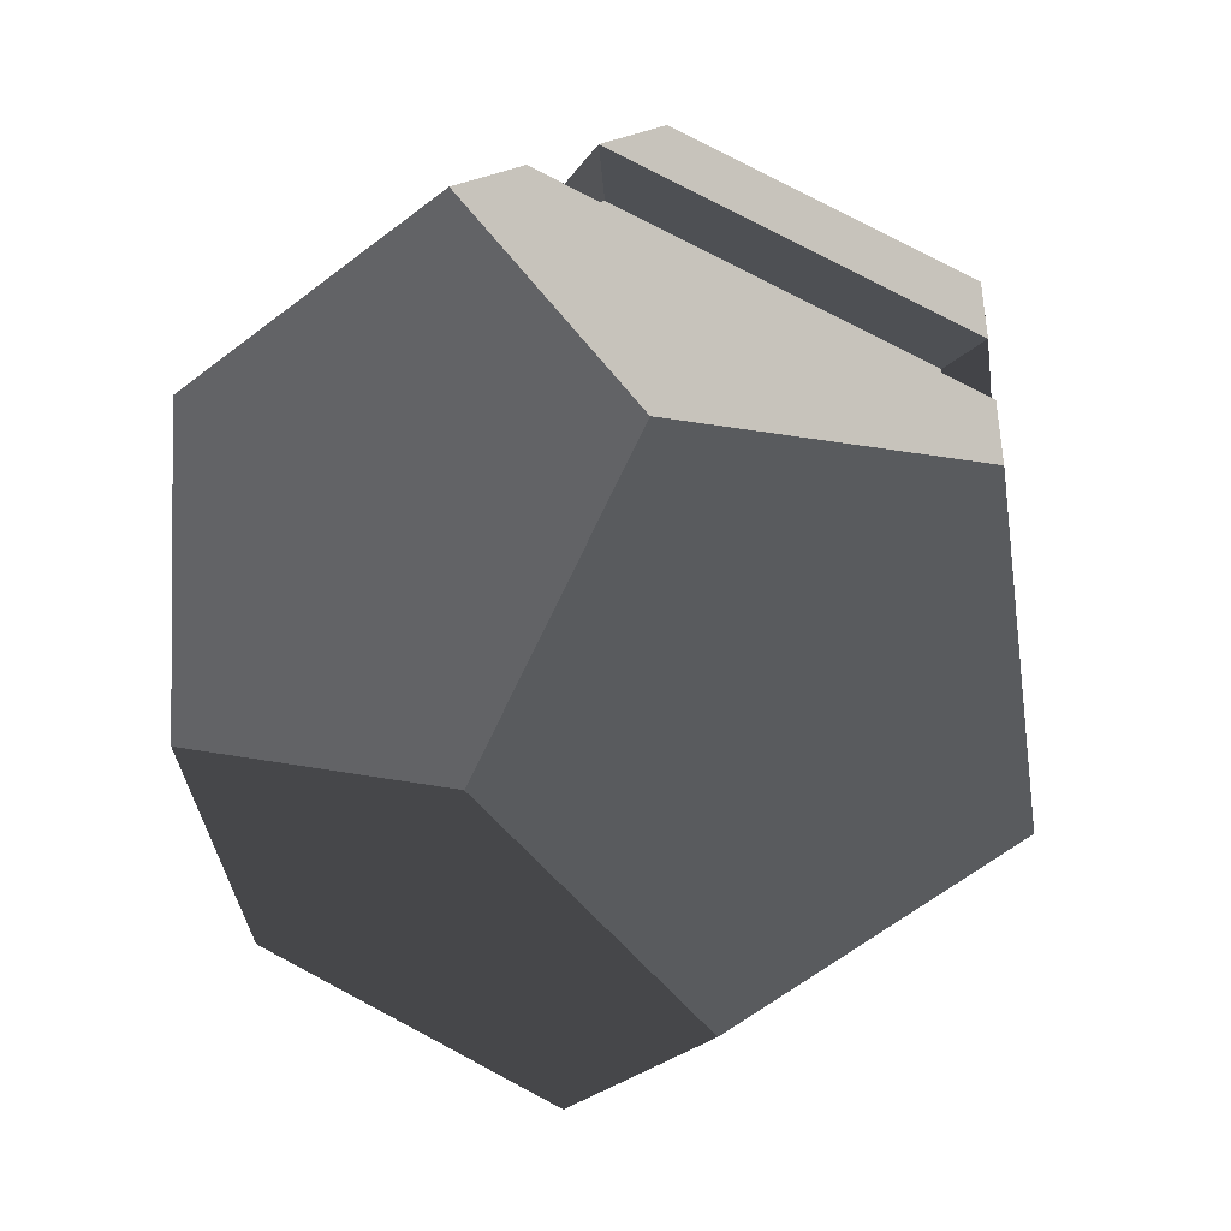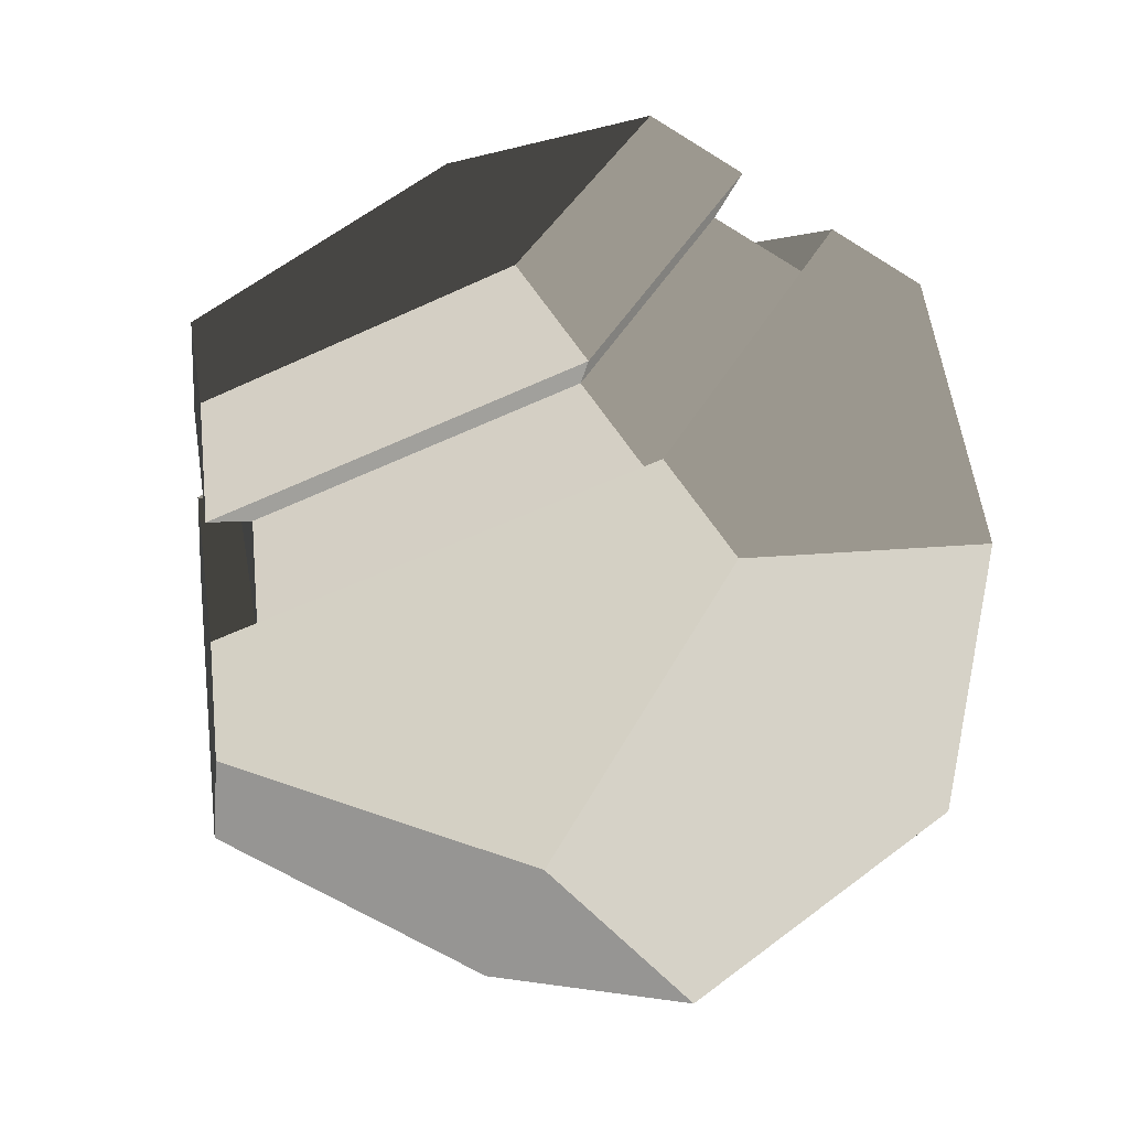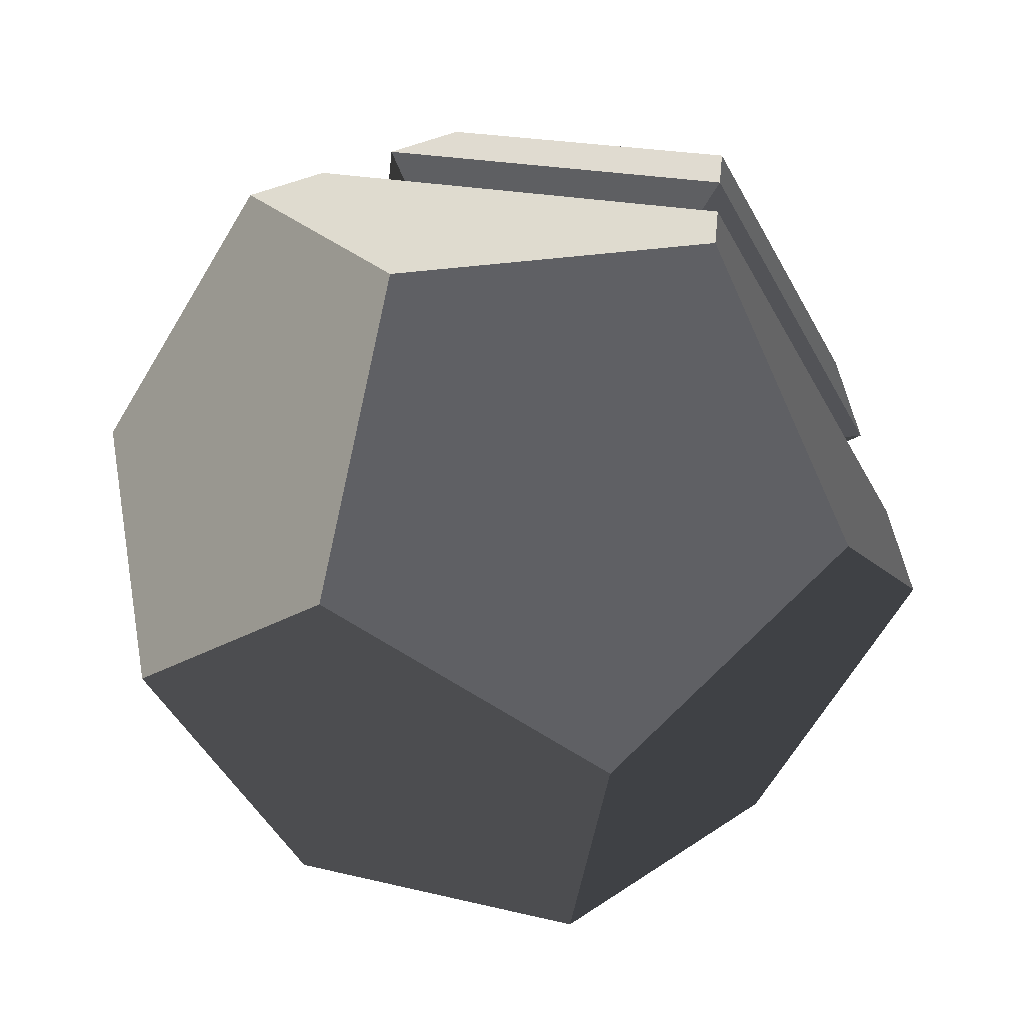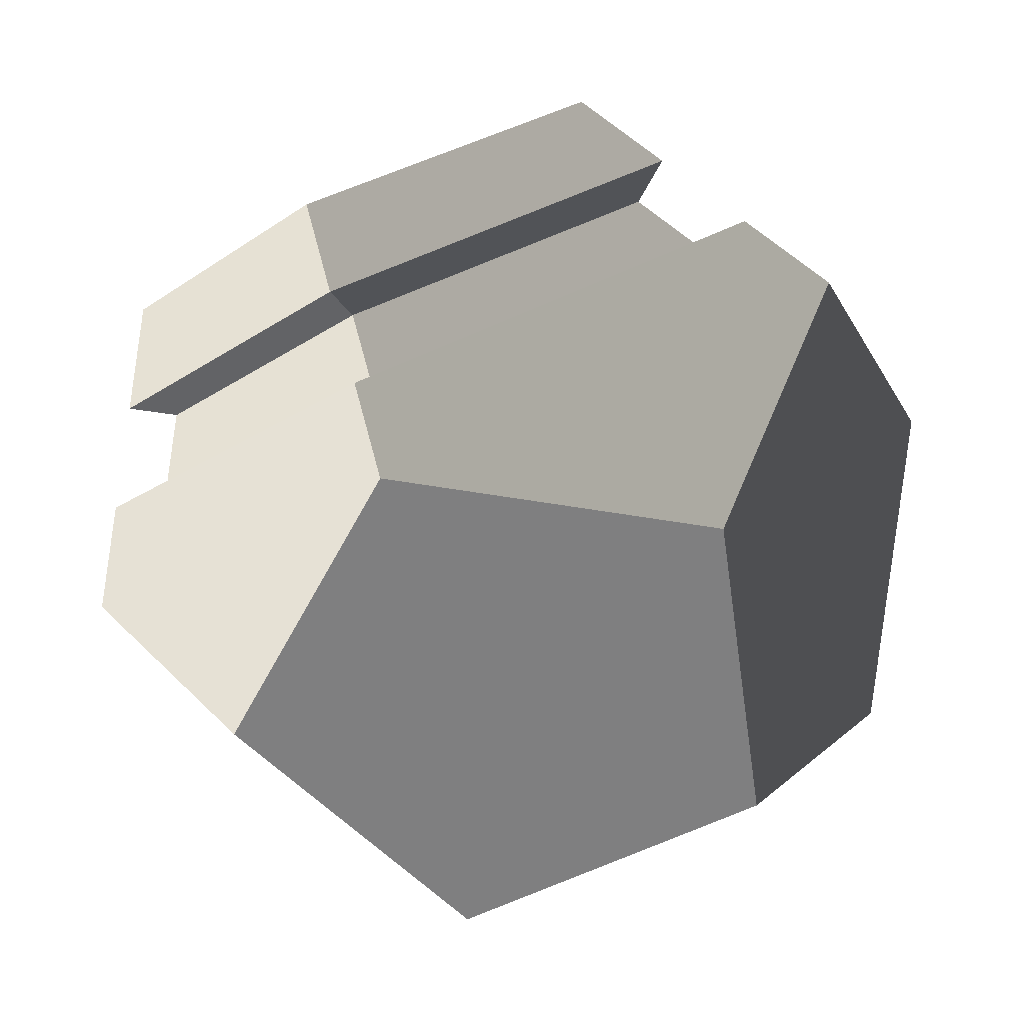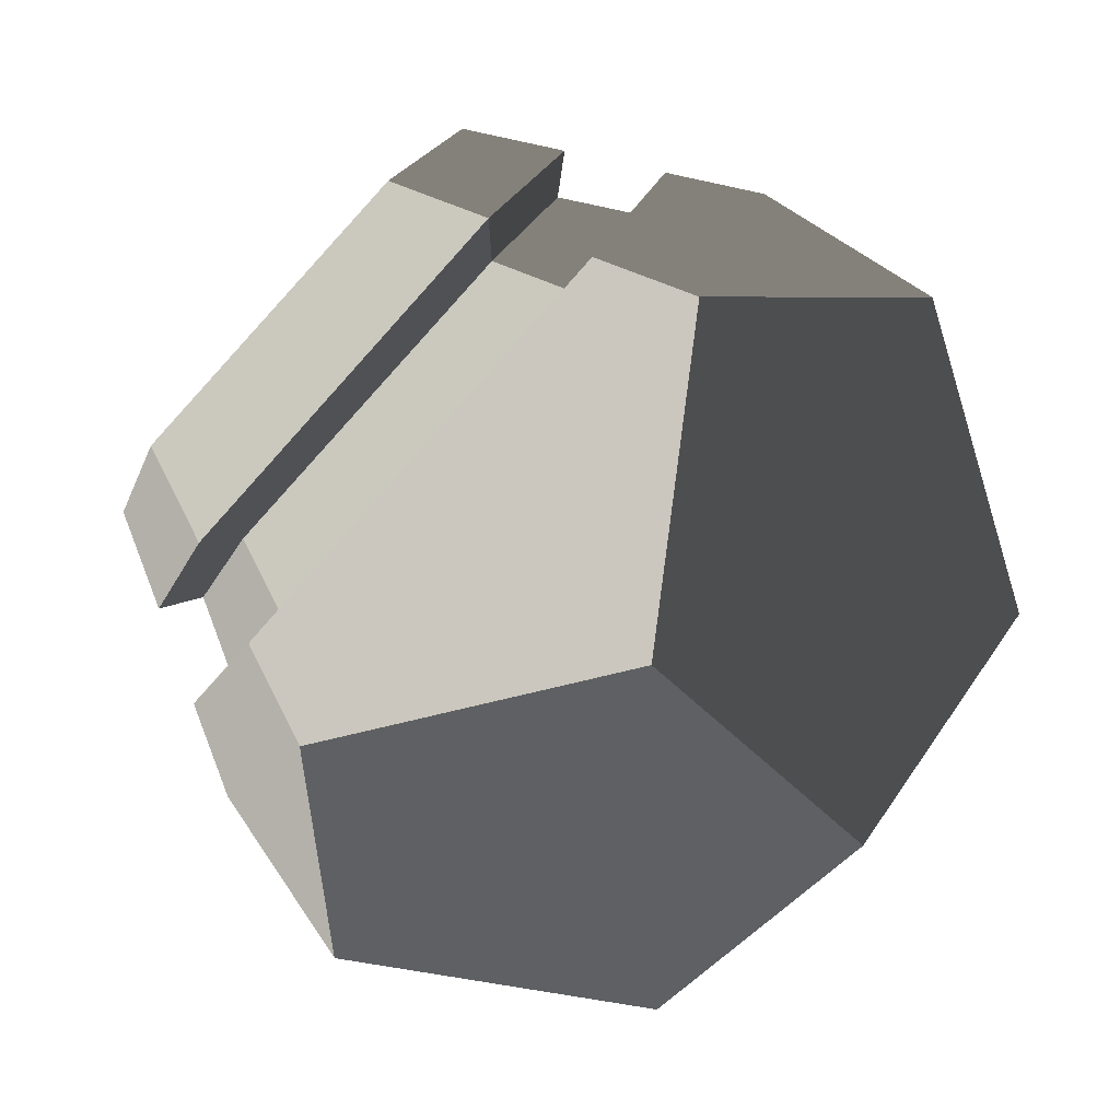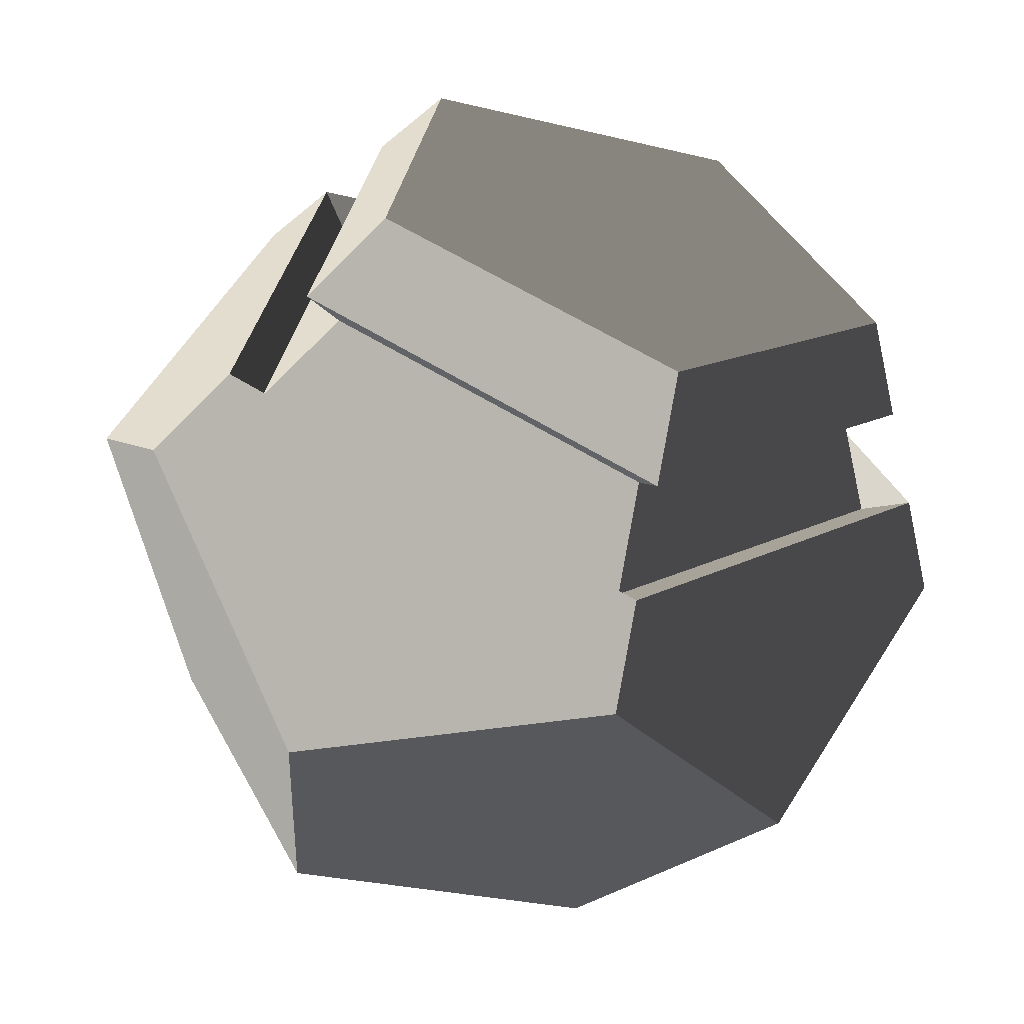
<metadata>
{"format":"obj","ext":"obj","renderer":"f3d","projection":"perspective","resolution":1024,"background":"white","views":[{"elev":-38.3,"azim":97.7,"up":"+Z"},{"elev":18.3,"azim":-98.8,"up":"+Z"},{"elev":-21.0,"azim":51.5,"up":"+Z"},{"elev":-59.7,"azim":27.2,"up":"+Y"},{"elev":-42.2,"azim":56.8,"up":"+Y"},{"elev":-29.0,"azim":-19.9,"up":"+Y"}]}
</metadata>
<code>
g default
v -0.1113 3.5e-05 -0.1487
v -0.1755 0 0.05913
v 0.002529 0.001188 0.1843
v 0.1763 0.001136 0.05404
v 0.1058 0.001233 -0.1518
v -0.1789 0.1852 -0.2422
v -0.2858 0.1856 0.09454
v -0.2866 0.2981 -0.09135
v 0.2862 0.1857 0.09116
v 0.1728 0.1852 -0.2459
v 0.2849 0.2987 -0.09582
v -0.004912 0.2986 -0.3006
v 0.001629 0.1856 0.3014
v -0.1755 0.2981 0.2449
v 0.1785 0.2982 0.2425
v -0.001273 0.4837 -0.1835
v -0.177 0.4838 -0.0554
v -0.109 0.4826 0.1514
v 0.1082 0.4827 0.1511
v 0.1746 0.4826 -0.05605
v 0.002229 0.06266 0.2234
v 0.2503 0.2232 0.1416
v 0.1524 0.4826 0.013
v -0.1543 0.4834 0.01353
v -0.2491 0.2231 0.1447
v 0.001929 0.1241 0.2624
v 0.2144 0.2607 0.1921
v 0.1303 0.4827 0.08205
v -0.1316 0.483 0.08245
v -0.2123 0.2606 0.1948
v 0.002022 0.08089 0.1946
v 0.2225 0.2232 0.1217
v 0.1866 0.2607 0.1722
v 0.001722 0.1424 0.2337
v 0.1355 0.4537 0.007588
v 0.1134 0.4538 0.07664
v -0.1374 0.4544 0.007829
v -0.1148 0.454 0.07676
v -0.2215 0.2233 0.1244
v -0.1848 0.2608 0.1746
g StorytellerObject
f 28 29 18 19
f 29 30 14 18
f 14 13 15 19 18
f 27 28 19 15
f 11 10 12 16 20
f 6 8 17 16 12
f 2 1 5 4 3
f 5 10 11 9 4
f 2 7 8 6 1
f 26 27 15 13
f 1 6 12 10 5
f 30 26 13 14
f 4 9 22 21 3
f 9 11 20 23 22
f 17 24 23 20 16
f 8 7 25 24 17
f 3 21 25 7 2
f 31 32 33 34
f 32 35 36 33
f 35 37 38 36
f 37 39 40 38
f 39 31 34 40
f 21 22 32 31
f 27 26 34 33
f 22 23 35 32
f 28 27 33 36
f 23 24 37 35
f 29 28 36 38
f 24 25 39 37
f 30 29 38 40
f 25 21 31 39
f 26 30 40 34

</code>
